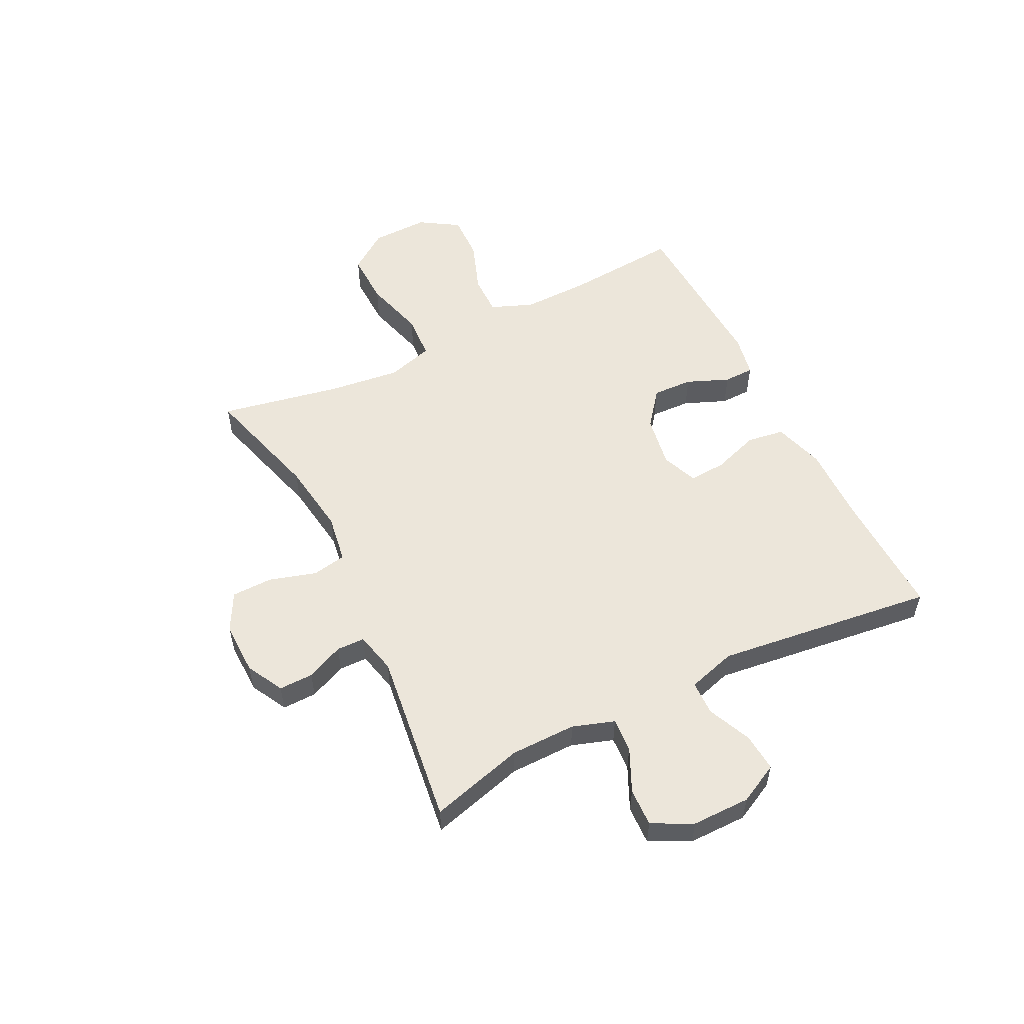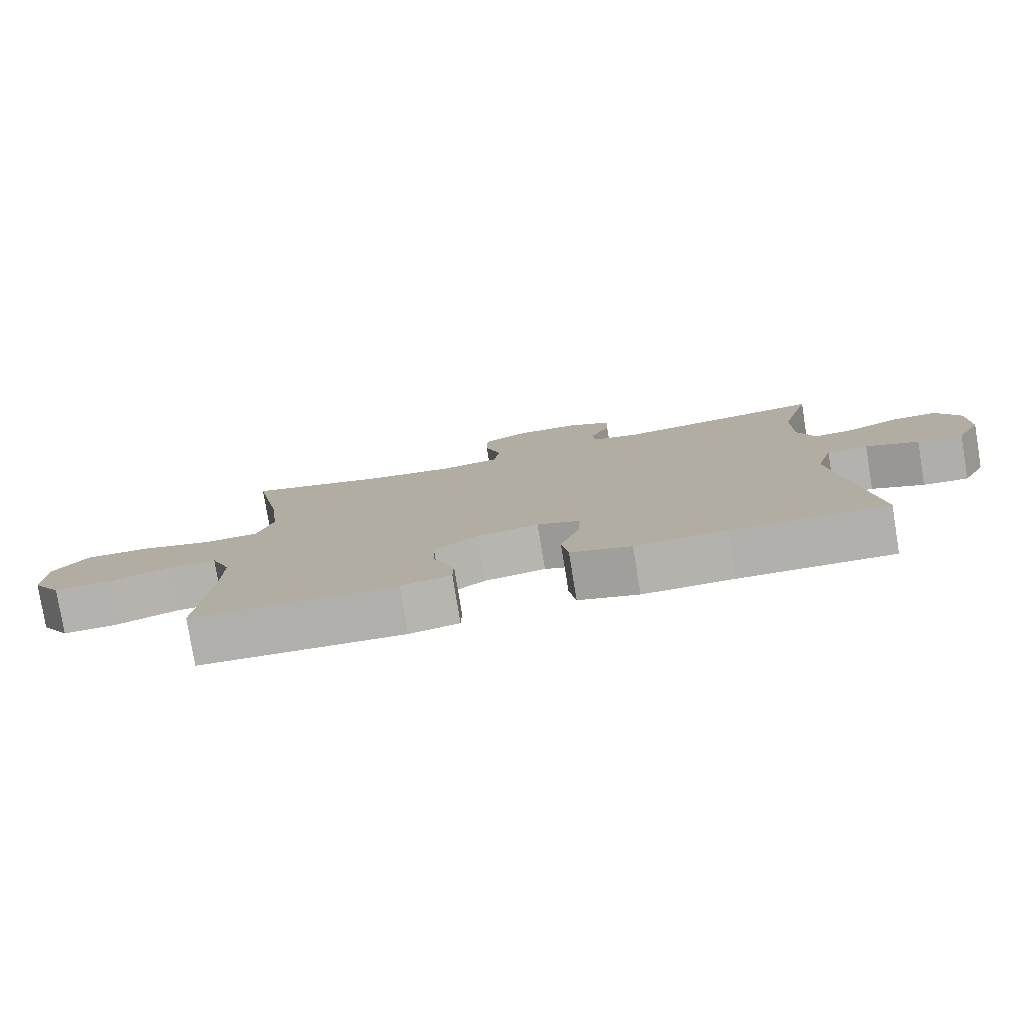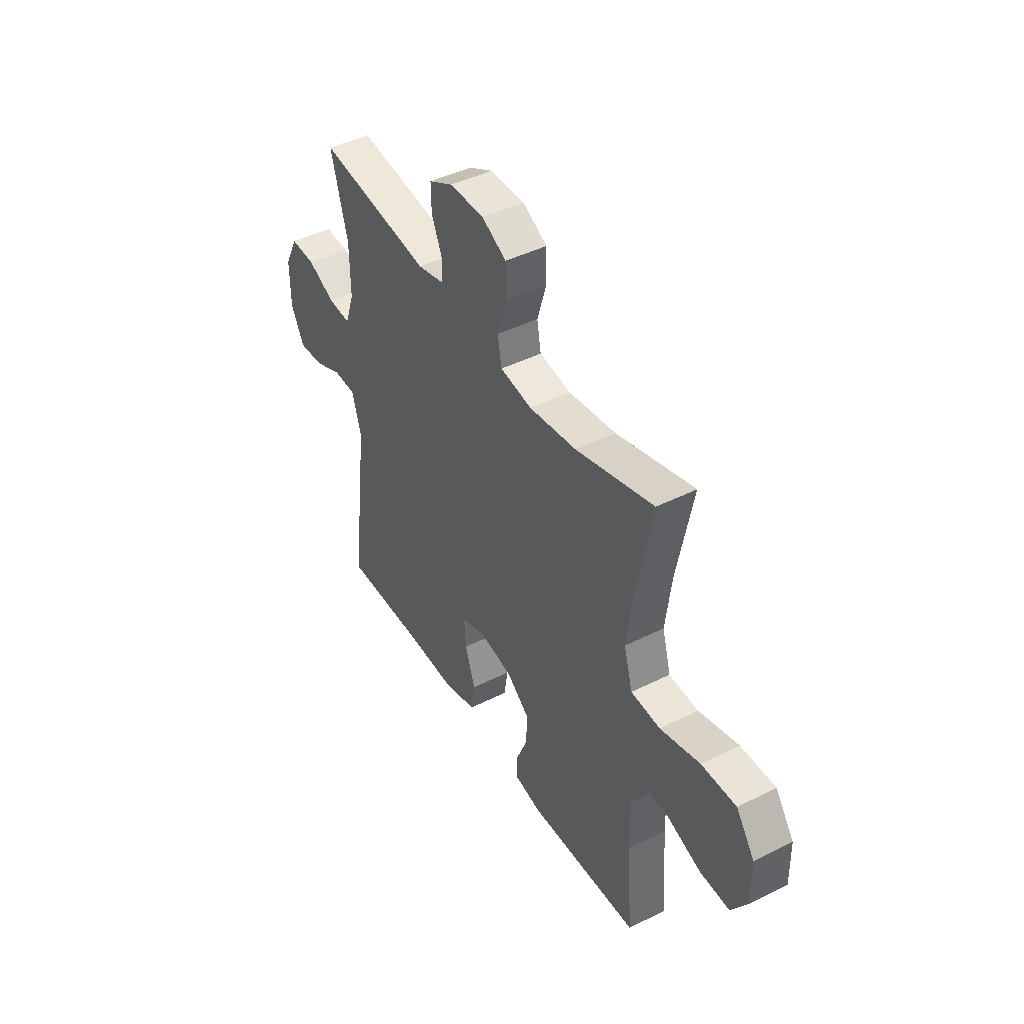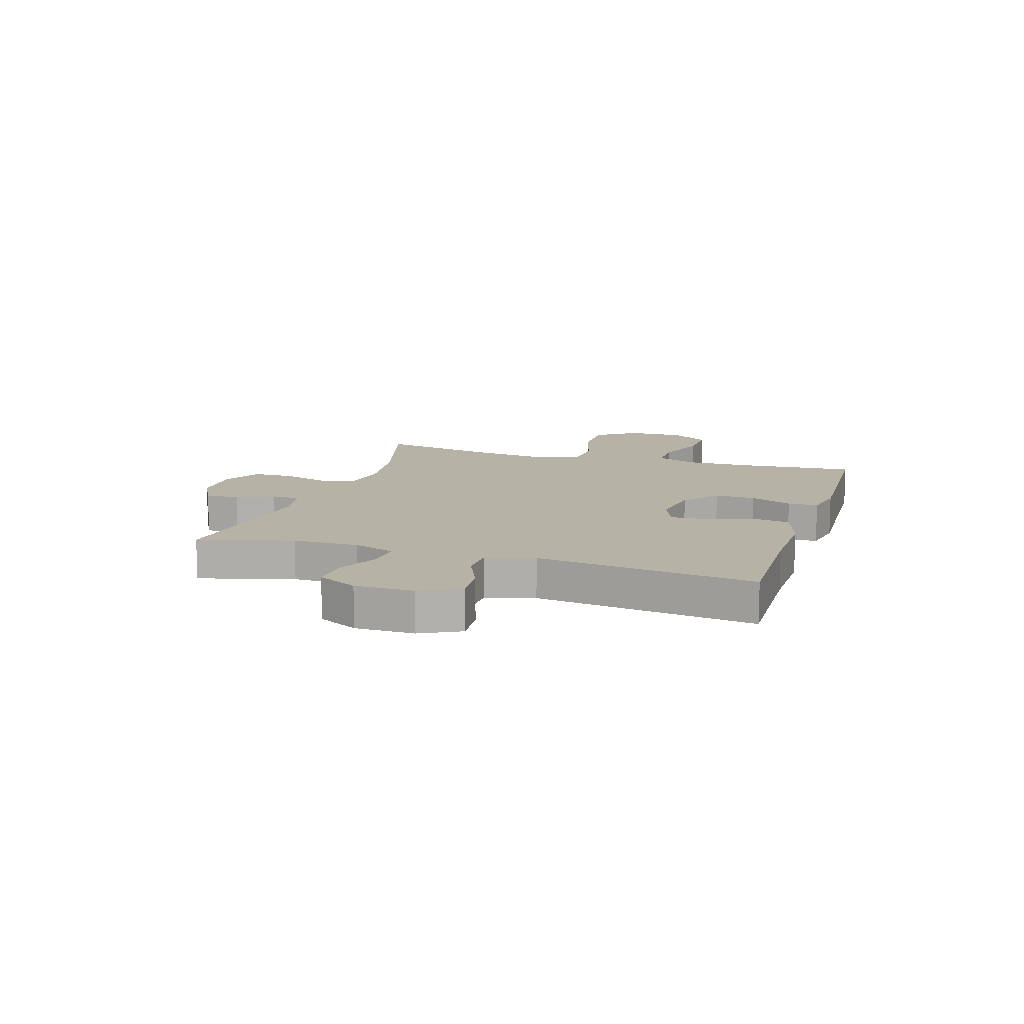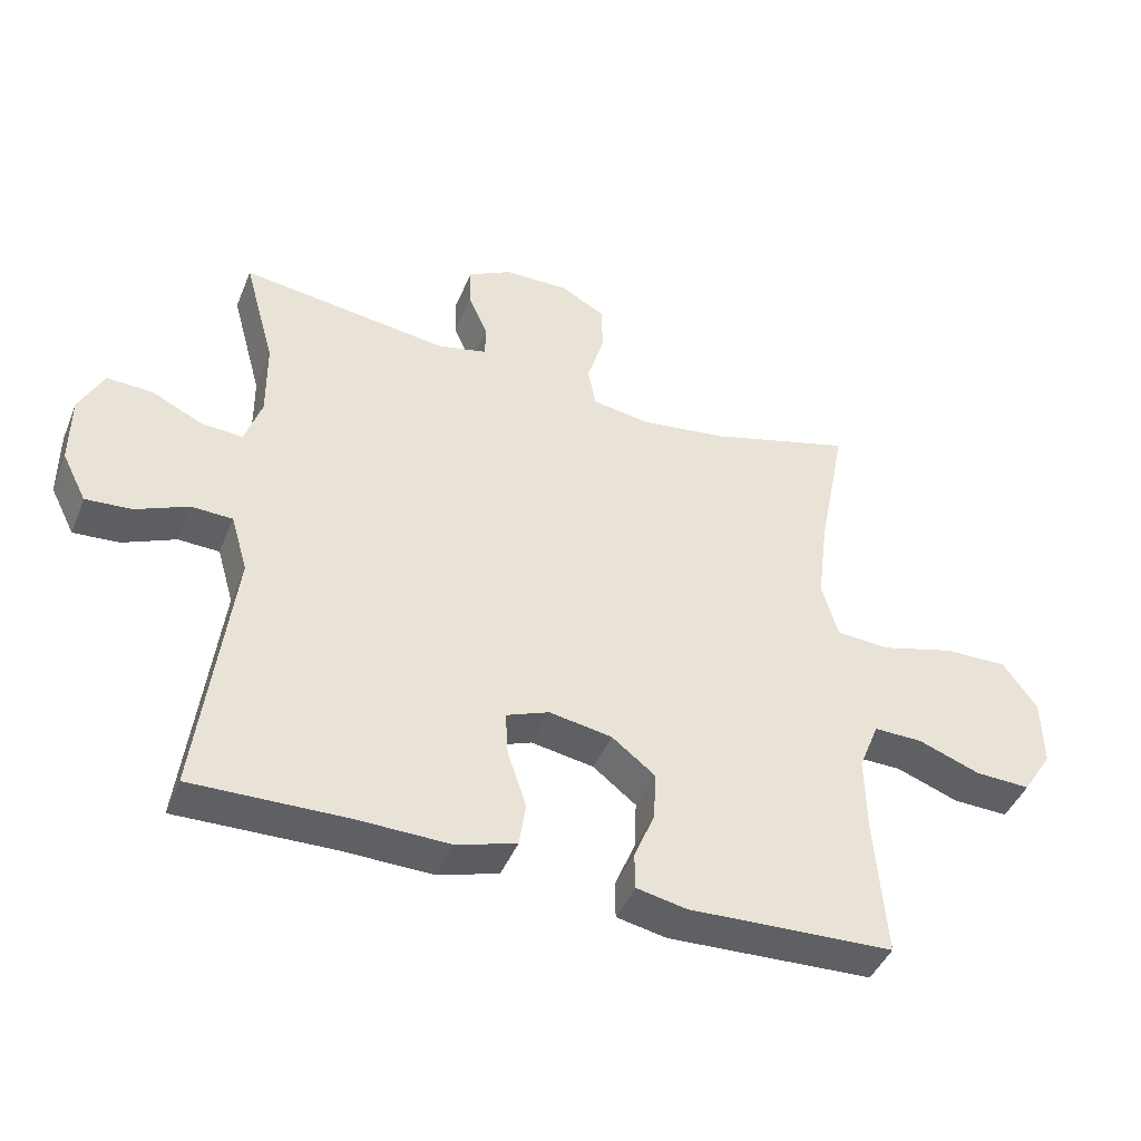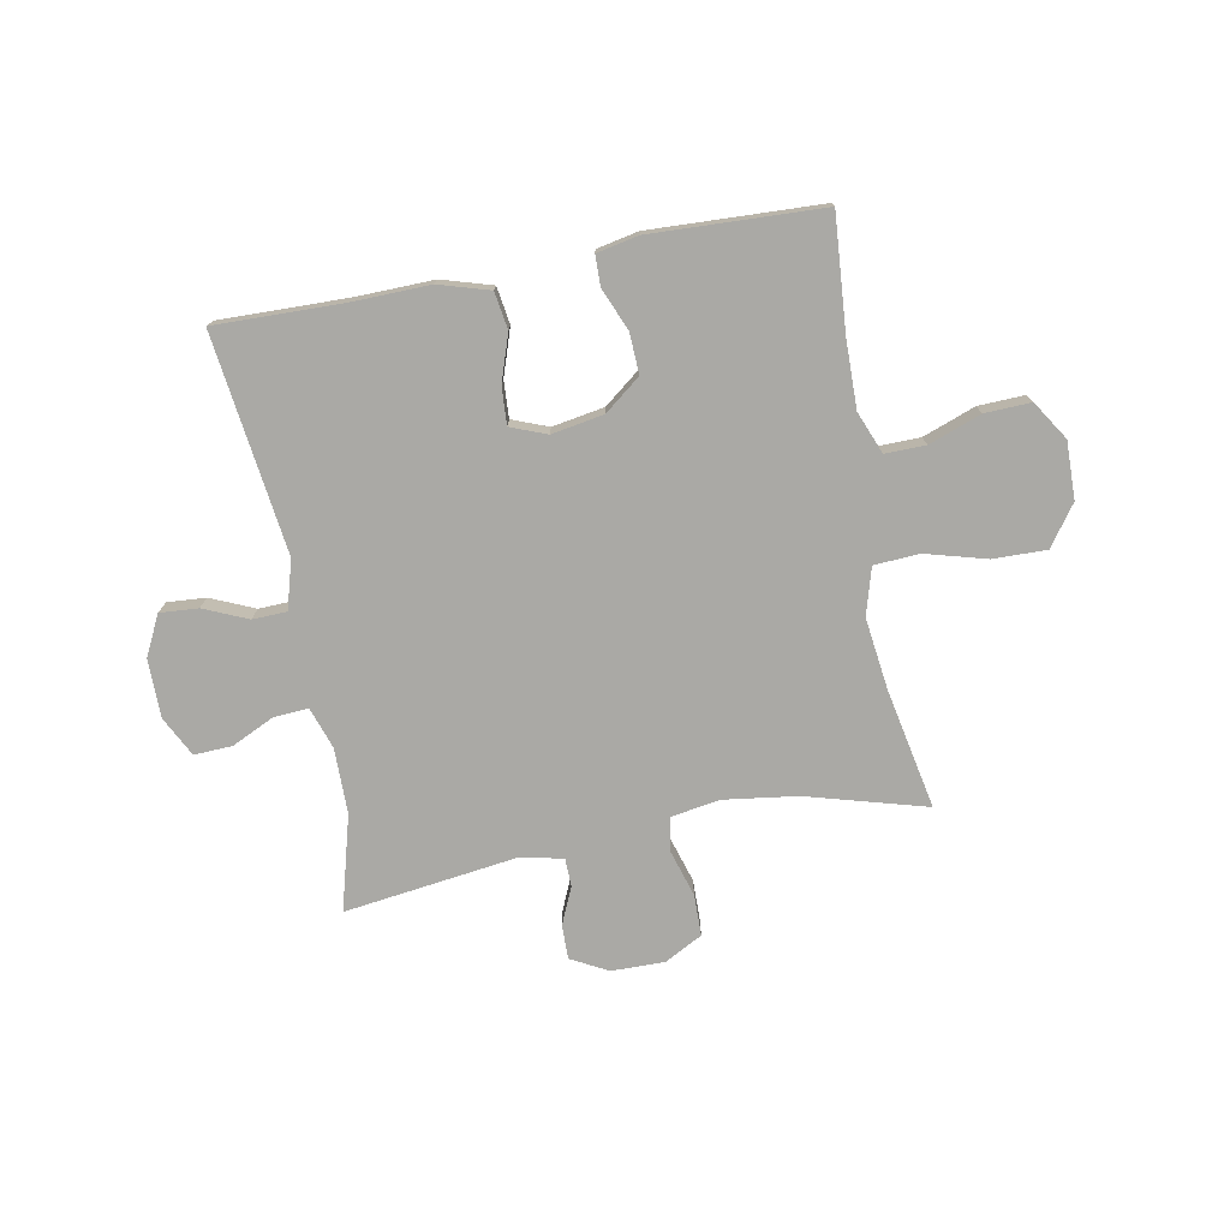
<metadata>
{"format":"obj","ext":"obj","renderer":"f3d","projection":"perspective","resolution":1024,"background":"white","views":[{"elev":54.4,"azim":63.4,"up":"+Y"},{"elev":-79.2,"azim":9.3,"up":"+Z"},{"elev":44.2,"azim":-120.3,"up":"+Z"},{"elev":12.2,"azim":107.5,"up":"+Y"},{"elev":-43.8,"azim":158.6,"up":"+Z"},{"elev":-75.4,"azim":-169.3,"up":"+Y"}]}
</metadata>
<code>
v 0.5 0.07 -0.5
v 0.27 0.07 -0.495
v 0.135 0.07 -0.498
v 0.045 0.07 -0.471
v 0.035 0.07 -0.405
v 0.063 0.07 -0.322
v 0.067 0.07 -0.256
v 0.003 0.07 -0.231
v -0.09 0.07 -0.247
v -0.154 0.07 -0.297
v -0.151 0.07 -0.369
v -0.12 0.07 -0.444
v -0.121 0.07 -0.498
v -0.195 0.07 -0.513
v -0.5 0.07 -0.5
v -0.484 0.07 -0.297
v -0.482 0.07 -0.177
v -0.512 0.07 -0.102
v -0.584 0.07 -0.103
v -0.677 0.07 -0.137
v -0.759 0.07 -0.14
v -0.803 0.07 -0.071
v -0.801 0.07 0.031
v -0.75 0.07 0.102
v -0.655 0.07 0.1
v -0.546 0.07 0.07
v -0.466 0.07 0.075
v -0.442 0.07 0.158
v -0.458 0.07 0.286
v -0.5 0.07 0.5
v -0.287 0.07 0.44
v -0.157 0.07 0.422
v -0.07 0.07 0.436
v -0.059 0.07 0.497
v -0.084 0.07 0.58
v -0.083 0.07 0.653
v -0.016 0.07 0.689
v 0.079 0.07 0.688
v 0.145 0.07 0.653
v 0.144 0.07 0.592
v 0.115 0.07 0.526
v 0.116 0.07 0.476
v 0.19 0.07 0.459
v 0.5 0.07 0.5
v 0.454 0.07 0.332
v 0.453 0.07 0.215
v 0.478 0.07 0.141
v 0.539 0.07 0.145
v 0.615 0.07 0.181
v 0.683 0.07 0.184
v 0.719 0.07 0.113
v 0.719 0.07 0.009
v 0.683 0.07 -0.062
v 0.615 0.07 -0.057
v 0.537 0.07 -0.023
v 0.476 0.07 -0.025
v 0.451 0.07 -0.111
v 0.5 0 -0.5
v 0.27 0 -0.495
v 0.135 0 -0.498
v 0.045 0 -0.471
v 0.035 0 -0.405
v 0.063 0 -0.322
v 0.067 0 -0.256
v 0.003 0 -0.231
v -0.09 0 -0.247
v -0.154 0 -0.297
v -0.151 0 -0.369
v -0.12 0 -0.444
v -0.121 0 -0.498
v -0.195 0 -0.513
v -0.5 0 -0.5
v -0.484 0 -0.297
v -0.482 0 -0.177
v -0.512 0 -0.102
v -0.584 0 -0.103
v -0.677 0 -0.137
v -0.759 0 -0.14
v -0.803 0 -0.071
v -0.801 0 0.031
v -0.75 0 0.102
v -0.655 0 0.1
v -0.546 0 0.07
v -0.466 0 0.075
v -0.442 0 0.158
v -0.458 0 0.286
v -0.5 0 0.5
v -0.287 0 0.44
v -0.157 0 0.422
v -0.07 0 0.436
v -0.059 0 0.497
v -0.084 0 0.58
v -0.083 0 0.653
v -0.016 0 0.689
v 0.079 0 0.688
v 0.145 0 0.653
v 0.144 0 0.592
v 0.115 0 0.526
v 0.116 0 0.476
v 0.19 0 0.459
v 0.5 0 0.5
v 0.454 0 0.332
v 0.453 0 0.215
v 0.478 0 0.141
v 0.539 0 0.145
v 0.615 0 0.181
v 0.683 0 0.184
v 0.719 0 0.113
v 0.719 0 0.009
v 0.683 0 -0.062
v 0.615 0 -0.057
v 0.537 0 -0.023
v 0.476 0 -0.025
v 0.451 0 -0.111
f 53 54 55
f 52 53 55
f 51 52 55
f 50 51 55
f 49 50 55
f 48 49 55
f 47 48 55 56
f 46 47 56 57
f 43 44 45
f 42 43 45 46
f 39 40 41
f 38 39 41
f 37 38 41
f 36 37 41
f 35 36 41
f 34 35 41
f 33 34 41 42
f 29 30 31
f 28 29 31 32
f 27 28 32 33
f 24 25 26
f 23 24 26
f 22 23 26
f 21 22 26
f 20 21 26
f 19 20 26
f 18 19 26 27
f 42 46 57
f 33 42 57
f 27 33 57
f 18 27 57
f 17 18 57
f 14 15 16
f 13 14 16
f 12 13 16
f 11 12 16
f 4 5 6
f 3 4 6
f 2 3 6
f 2 6 7
f 1 2 7
f 57 1 7
f 10 11 16 17
f 9 10 17
f 8 9 17 57
f 7 8 57
f 112 111 110
f 112 110 109
f 112 109 108
f 112 108 107
f 112 107 106
f 112 106 105
f 113 112 105 104
f 114 113 104 103
f 102 101 100
f 103 102 100 99
f 98 97 96
f 98 96 95
f 98 95 94
f 98 94 93
f 98 93 92
f 98 92 91
f 99 98 91 90
f 88 87 86
f 89 88 86 85
f 90 89 85 84
f 83 82 81
f 83 81 80
f 83 80 79
f 83 79 78
f 83 78 77
f 83 77 76
f 84 83 76 75
f 114 103 99
f 114 99 90
f 114 90 84
f 114 84 75
f 114 75 74
f 73 72 71
f 73 71 70
f 73 70 69
f 73 69 68
f 63 62 61
f 63 61 60
f 63 60 59
f 64 63 59
f 64 59 58
f 64 58 114
f 74 73 68 67
f 74 67 66
f 114 74 66 65
f 114 65 64
f 1 58 59 2
f 2 59 60 3
f 3 60 61 4
f 4 61 62 5
f 5 62 63 6
f 6 63 64 7
f 7 64 65 8
f 8 65 66 9
f 9 66 67 10
f 10 67 68 11
f 11 68 69 12
f 12 69 70 13
f 13 70 71 14
f 14 71 72 15
f 15 72 73 16
f 16 73 74 17
f 17 74 75 18
f 18 75 76 19
f 19 76 77 20
f 20 77 78 21
f 21 78 79 22
f 22 79 80 23
f 23 80 81 24
f 24 81 82 25
f 25 82 83 26
f 26 83 84 27
f 27 84 85 28
f 28 85 86 29
f 29 86 87 30
f 30 87 88 31
f 31 88 89 32
f 32 89 90 33
f 33 90 91 34
f 34 91 92 35
f 35 92 93 36
f 36 93 94 37
f 37 94 95 38
f 38 95 96 39
f 39 96 97 40
f 40 97 98 41
f 41 98 99 42
f 42 99 100 43
f 43 100 101 44
f 44 101 102 45
f 45 102 103 46
f 46 103 104 47
f 47 104 105 48
f 48 105 106 49
f 49 106 107 50
f 50 107 108 51
f 51 108 109 52
f 52 109 110 53
f 53 110 111 54
f 54 111 112 55
f 55 112 113 56
f 56 113 114 57
f 57 114 58 1

</code>
